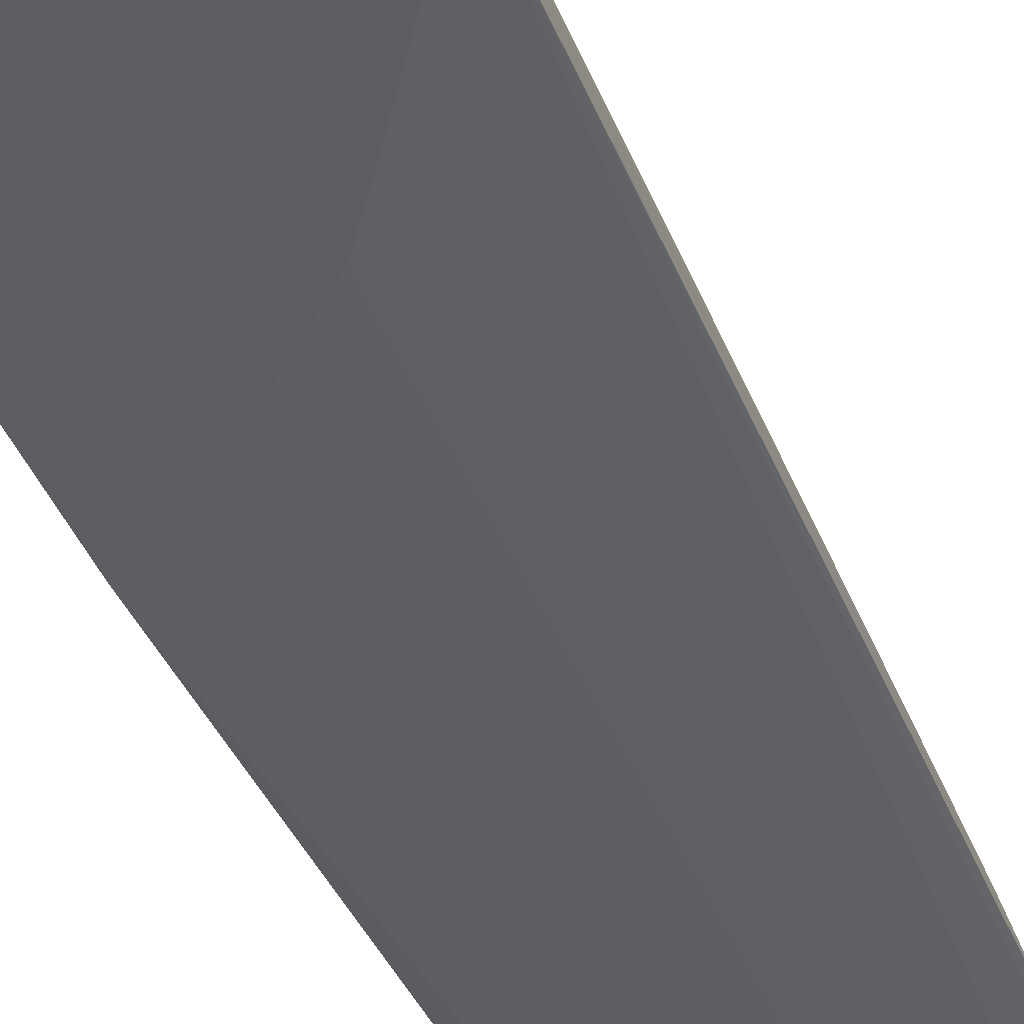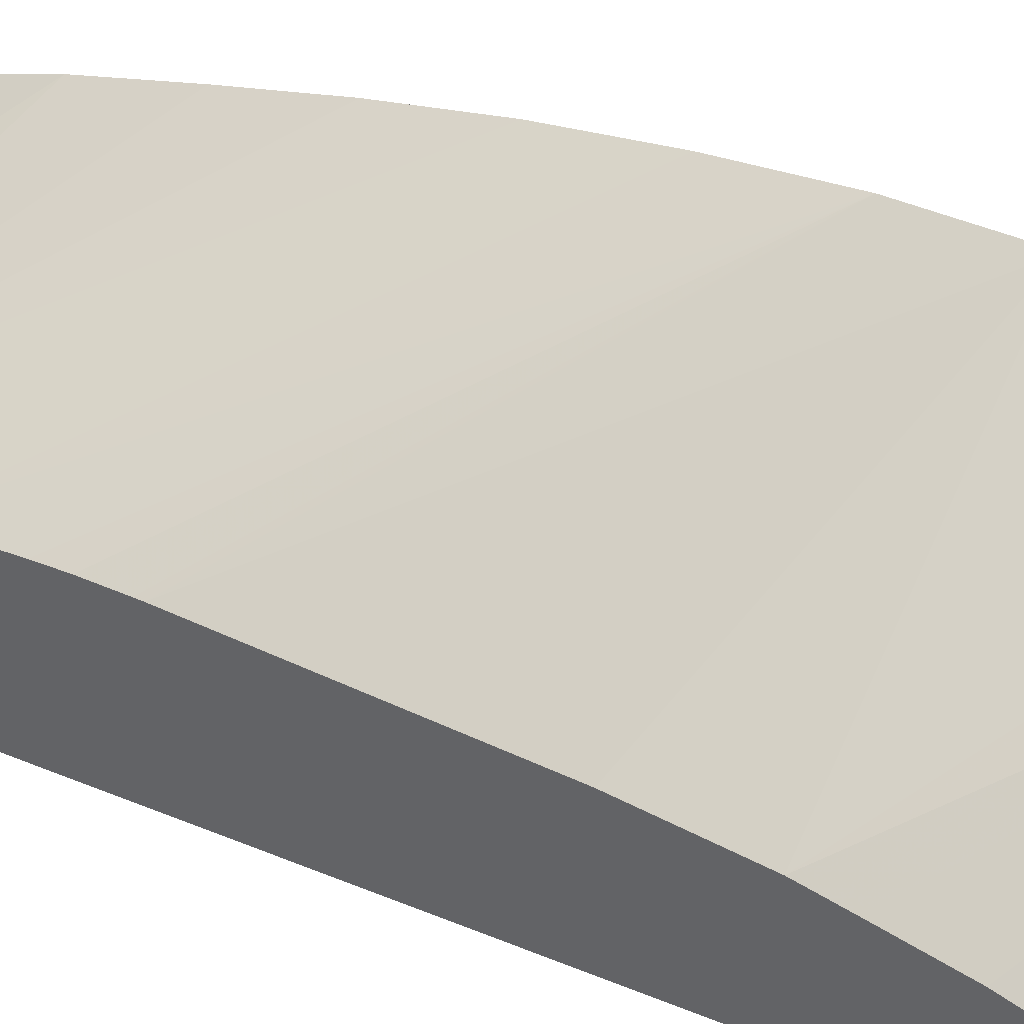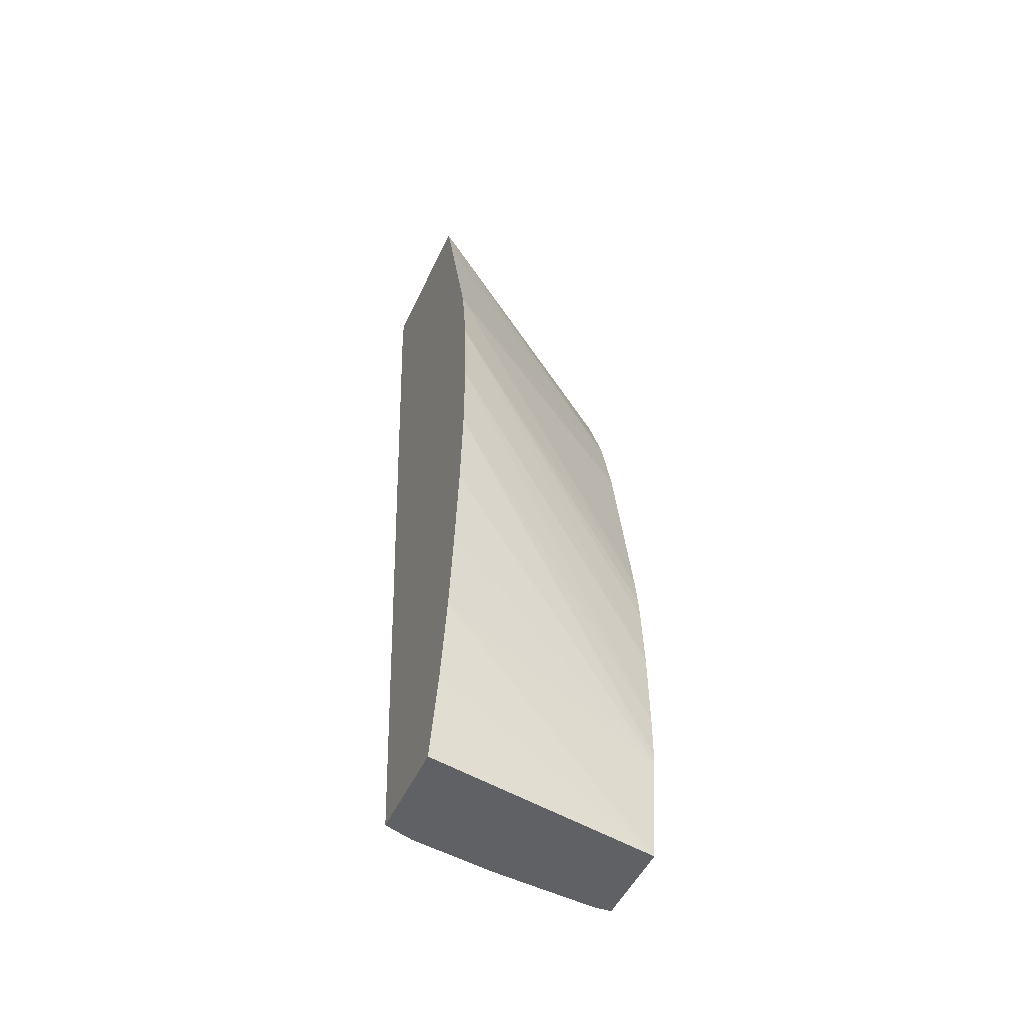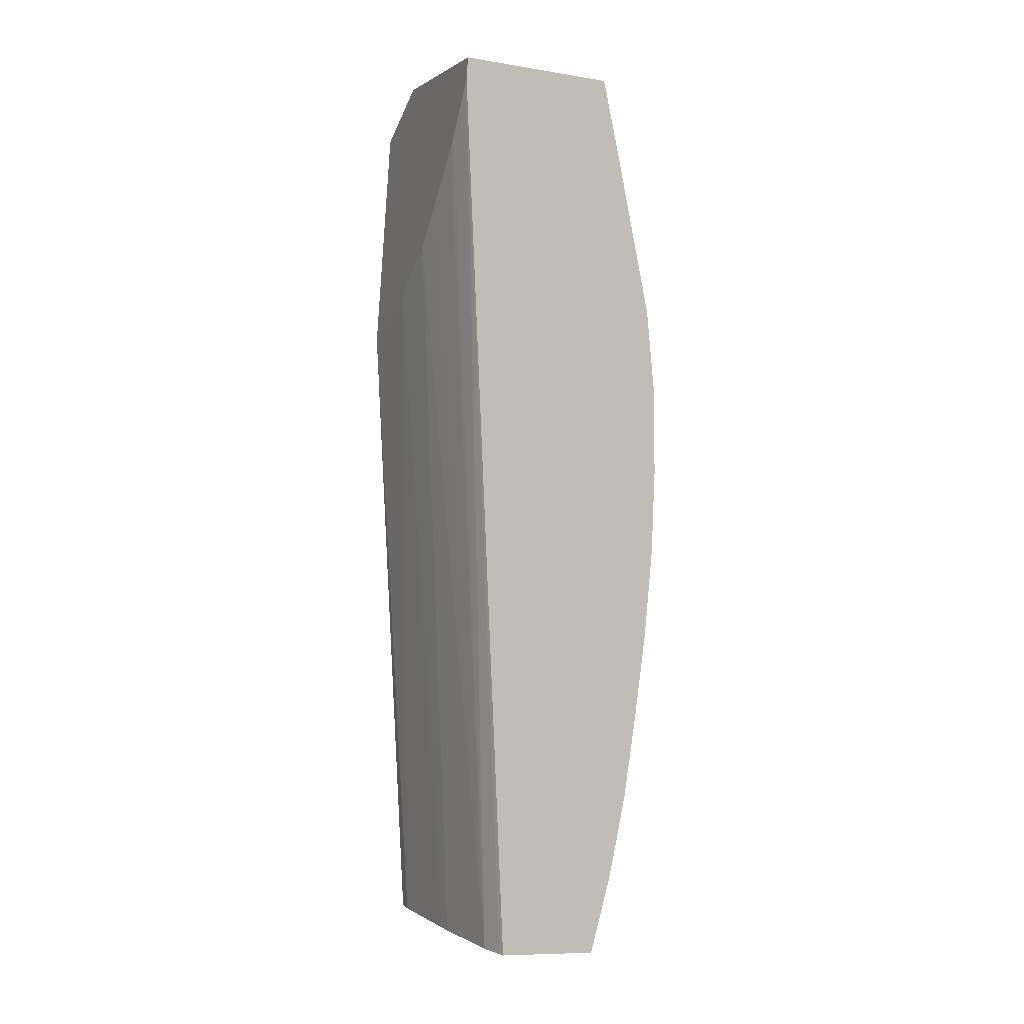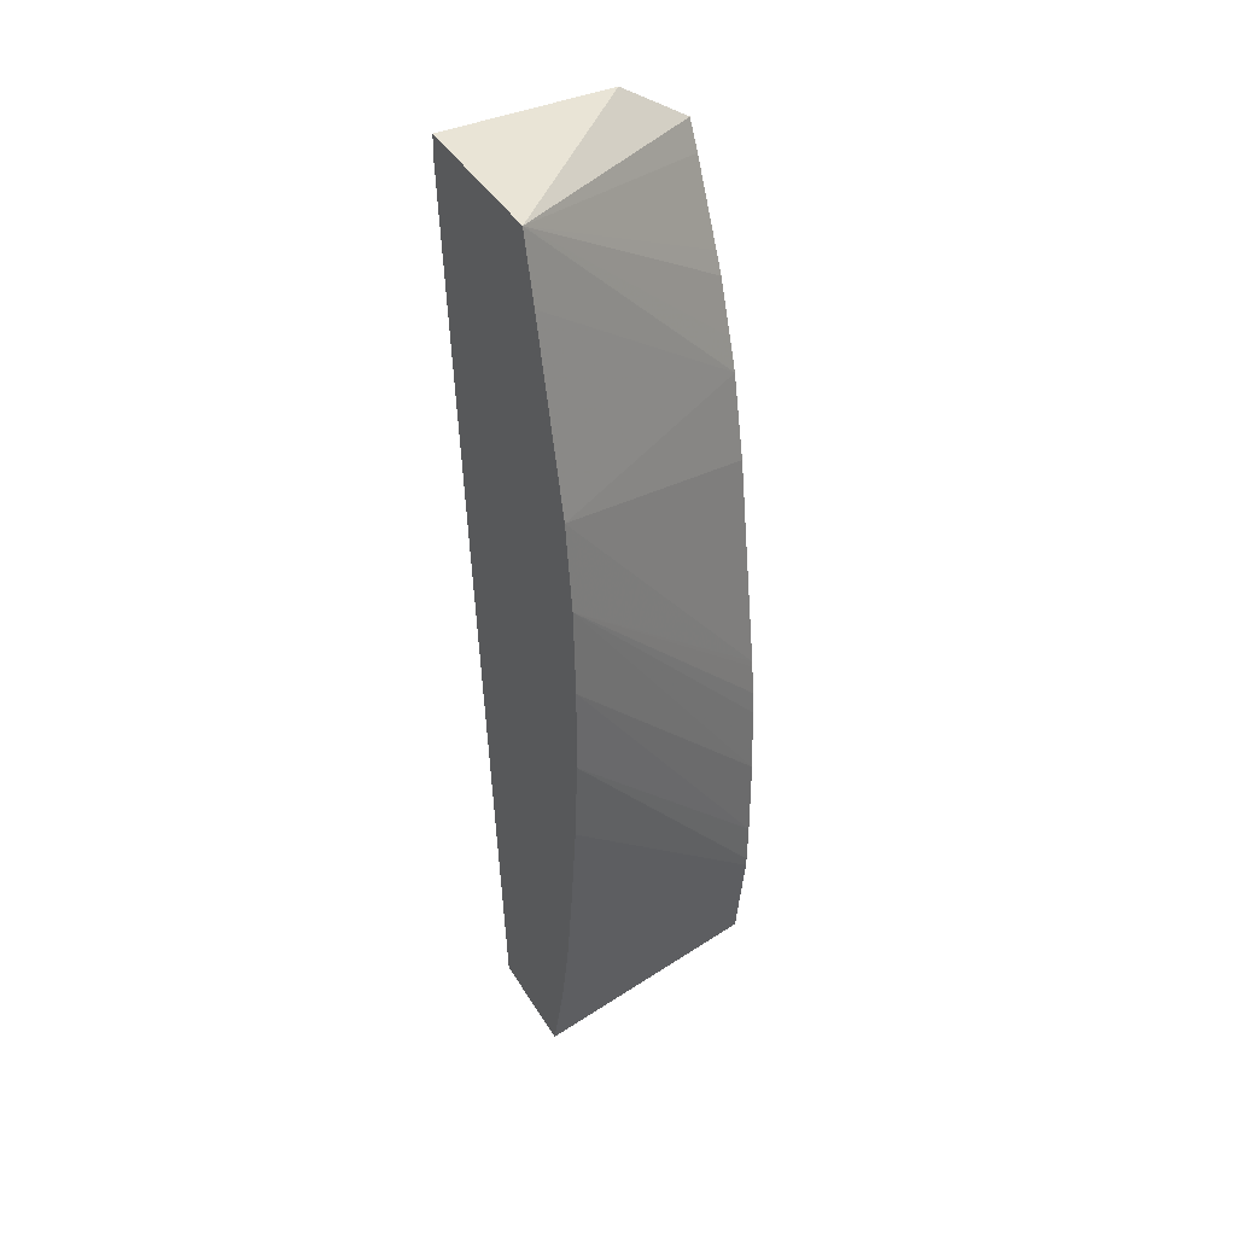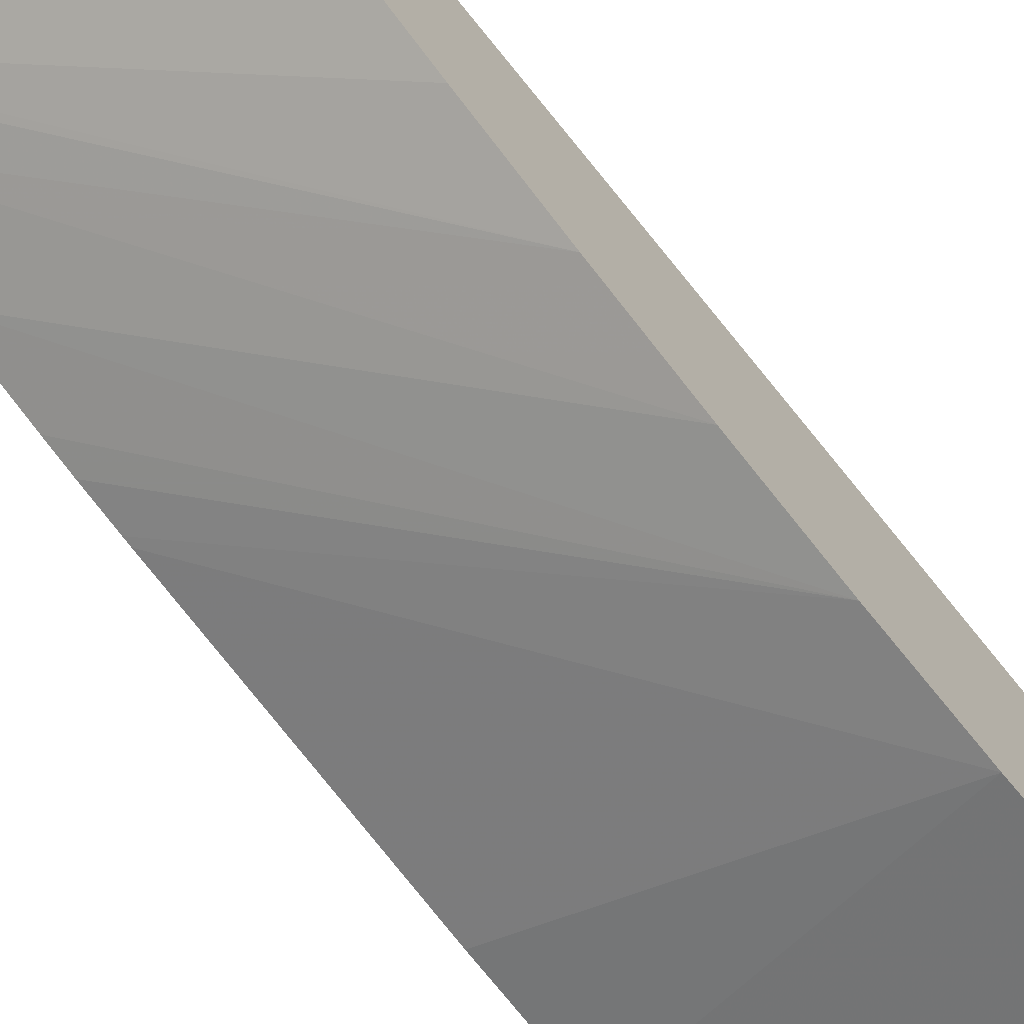
<metadata>
{"format":"obj","ext":"obj","renderer":"f3d","projection":"perspective","resolution":1024,"background":"white","views":[{"elev":-36.8,"azim":-159.9,"up":"+Z"},{"elev":22.7,"azim":126.4,"up":"+Z"},{"elev":-53.2,"azim":-6.2,"up":"+Y"},{"elev":0.4,"azim":-94.7,"up":"+Y"},{"elev":38.2,"azim":-11.6,"up":"+Y"},{"elev":79.2,"azim":142.9,"up":"+Z"}]}
</metadata>
<code>
v -0.03305 0.1218 0.04551
v -0.03306 0.1208 0.04543
v -0.03079 0.1183 0.04374
v -0.03079 0.1184 0.04375
v -0.03079 0.1189 0.04377
v -0.03305 0.1227 0.04555
v -0.03309 0.1199 0.04531
v -0.03083 0.1171 0.04355
v -0.03312 0.1189 0.04518
v -0.03079 0.1195 0.04379
v -0.03307 0.1237 0.04554
v -0.03079 0.1199 0.04379
v -0.03322 0.1171 0.04477
v -0.03114 0.1172 0.0426
v -0.03315 0.1182 0.04504
v -0.03316 0.118 0.045
v -0.03311 0.1246 0.04545
v -0.03081 0.1206 0.04378
v -0.03082 0.1209 0.04377
v -0.03083 0.1212 0.04374
v -0.03083 0.1213 0.04373
v -0.03356 0.1172 0.0437
v -0.03133 0.1172 0.04265
v -0.03135 0.1244 0.04227
v -0.03096 0.1237 0.04345
v -0.03102 0.1246 0.04329
v -0.03327 0.1266 0.04506
v -0.03351 0.1172 0.04366
v -0.03385 0.1272 0.04327
v -0.03229 0.1172 0.04304
v -0.03219 0.1249 0.04257
v -0.03133 0.1269 0.04244
v -0.03106 0.125 0.04319
v -0.03333 0.1273 0.04491
v -0.03328 0.1172 0.04351
v -0.03385 0.1274 0.04328
v -0.03357 0.1266 0.04314
v -0.03245 0.1172 0.04311
v -0.03279 0.1254 0.0428
v -0.03207 0.1274 0.04271
v -0.03133 0.127 0.04244
v -0.03112 0.1256 0.04302
v -0.03116 0.1258 0.04293
v -0.03127 0.1266 0.04261
v -0.03128 0.1267 0.04258
v -0.03351 0.1265 0.04311
v -0.03304 0.1258 0.04291
f 1 2 3
f 1 3 4
f 1 4 5
f 1 5 6
f 1 6 11
f 1 11 17
f 1 17 27
f 1 27 34
f 1 34 36
f 1 36 29
f 1 29 22
f 1 22 13
f 1 13 16
f 1 16 15
f 1 15 9
f 1 9 7
f 1 7 2
f 2 7 3
f 3 8 14
f 3 14 24
f 3 24 32
f 3 32 41
f 3 41 45
f 3 45 44
f 3 44 43
f 3 43 42
f 3 42 33
f 3 33 26
f 3 26 25
f 3 25 21
f 3 21 20
f 3 20 19
f 3 19 18
f 3 18 12
f 3 12 10
f 3 10 5
f 3 5 4
f 3 7 9
f 3 9 8
f 5 10 6
f 6 10 12
f 6 12 11
f 8 13 22
f 8 22 28
f 8 28 35
f 8 35 38
f 8 38 30
f 8 30 23
f 8 23 14
f 8 9 15
f 8 15 16
f 8 16 13
f 11 12 18
f 11 18 19
f 11 19 20
f 11 20 21
f 11 21 17
f 14 23 24
f 17 25 26
f 17 26 27
f 17 21 25
f 22 29 28
f 23 30 31
f 23 31 24
f 24 31 39
f 24 39 47
f 24 47 46
f 24 46 37
f 24 37 29
f 24 29 36
f 24 36 40
f 24 40 32
f 26 33 34
f 26 34 27
f 28 29 35
f 29 37 35
f 30 38 31
f 31 38 39
f 32 40 41
f 33 42 34
f 34 40 36
f 34 42 43
f 34 43 44
f 34 44 45
f 34 45 41
f 34 41 40
f 35 37 46
f 35 46 47
f 35 47 39
f 35 39 38

</code>
